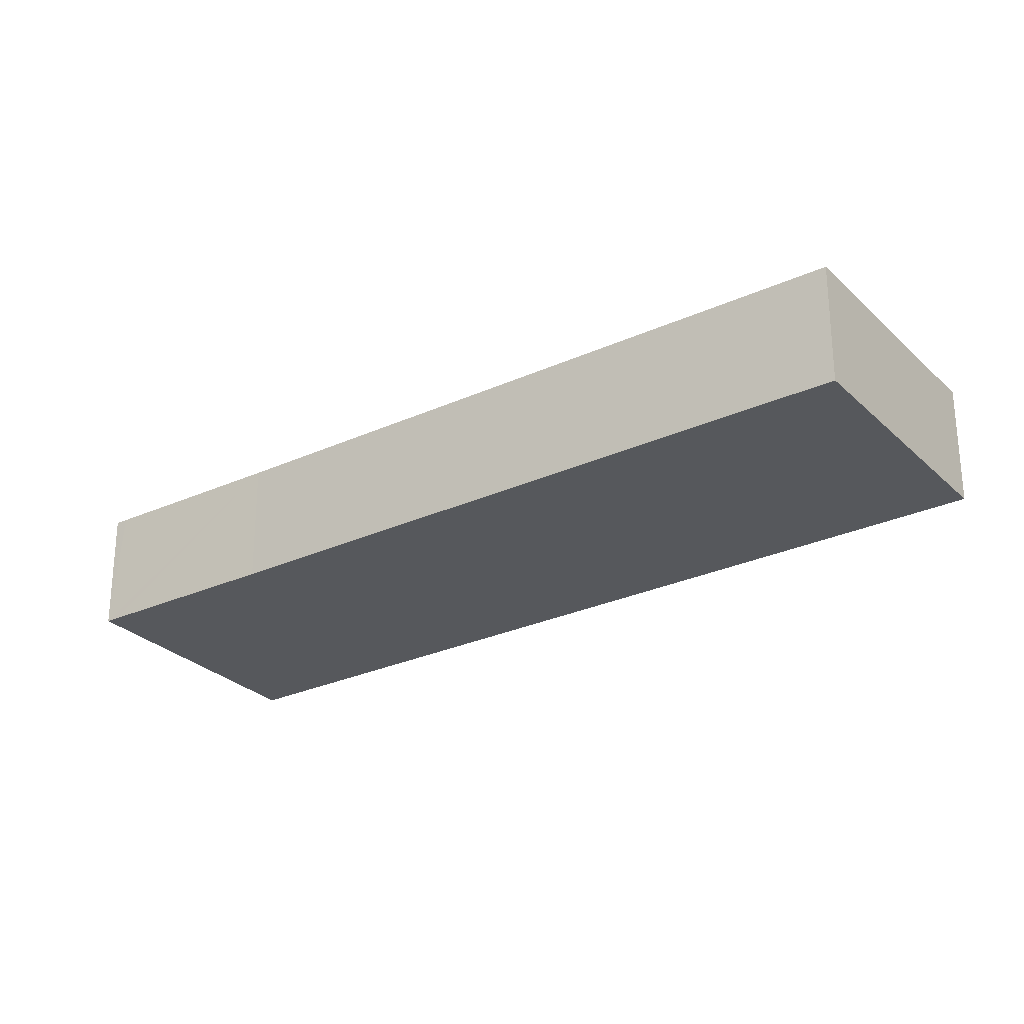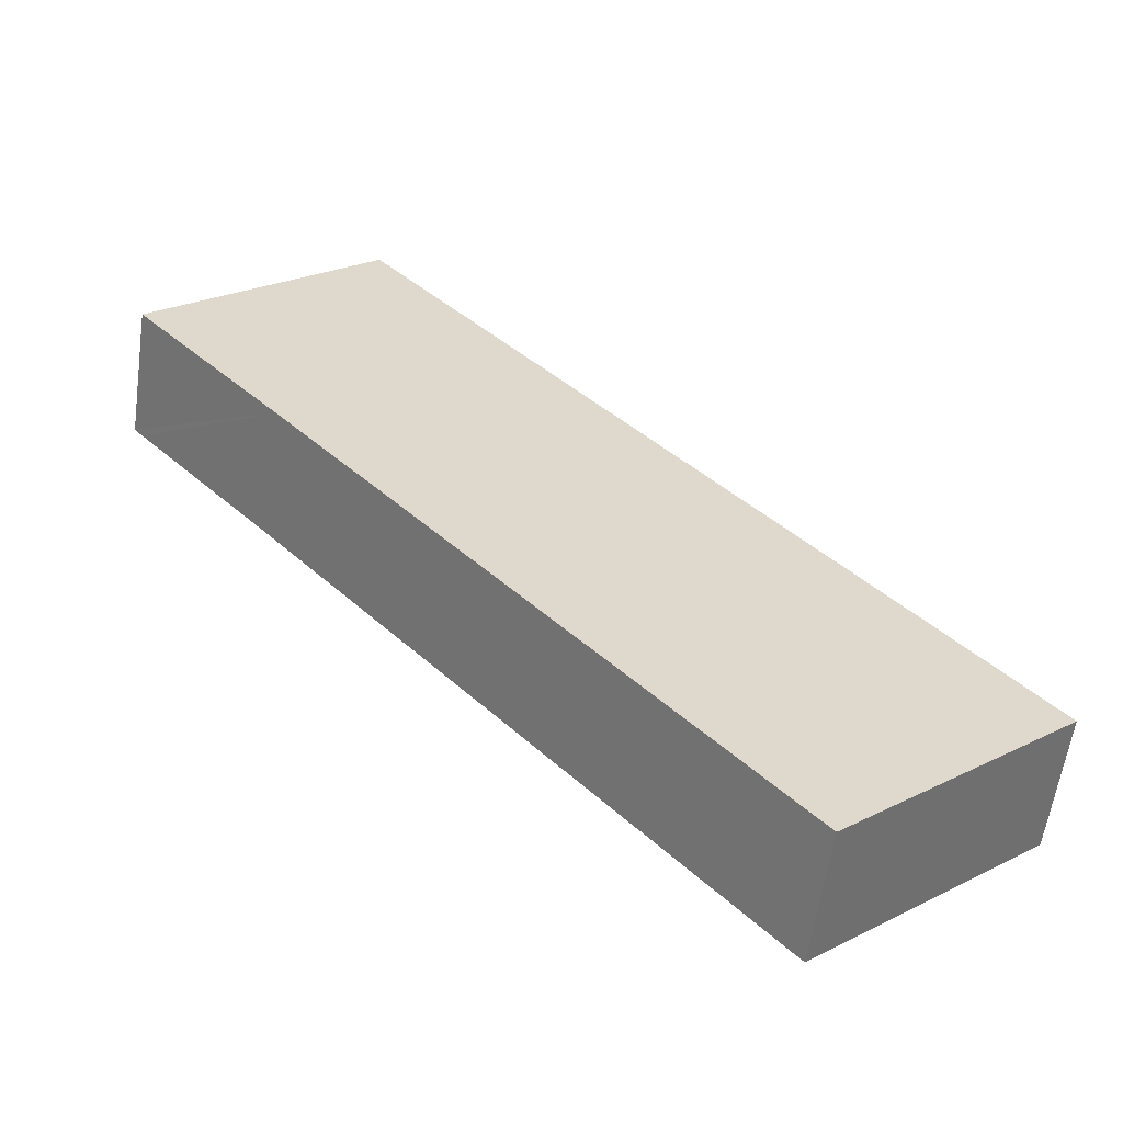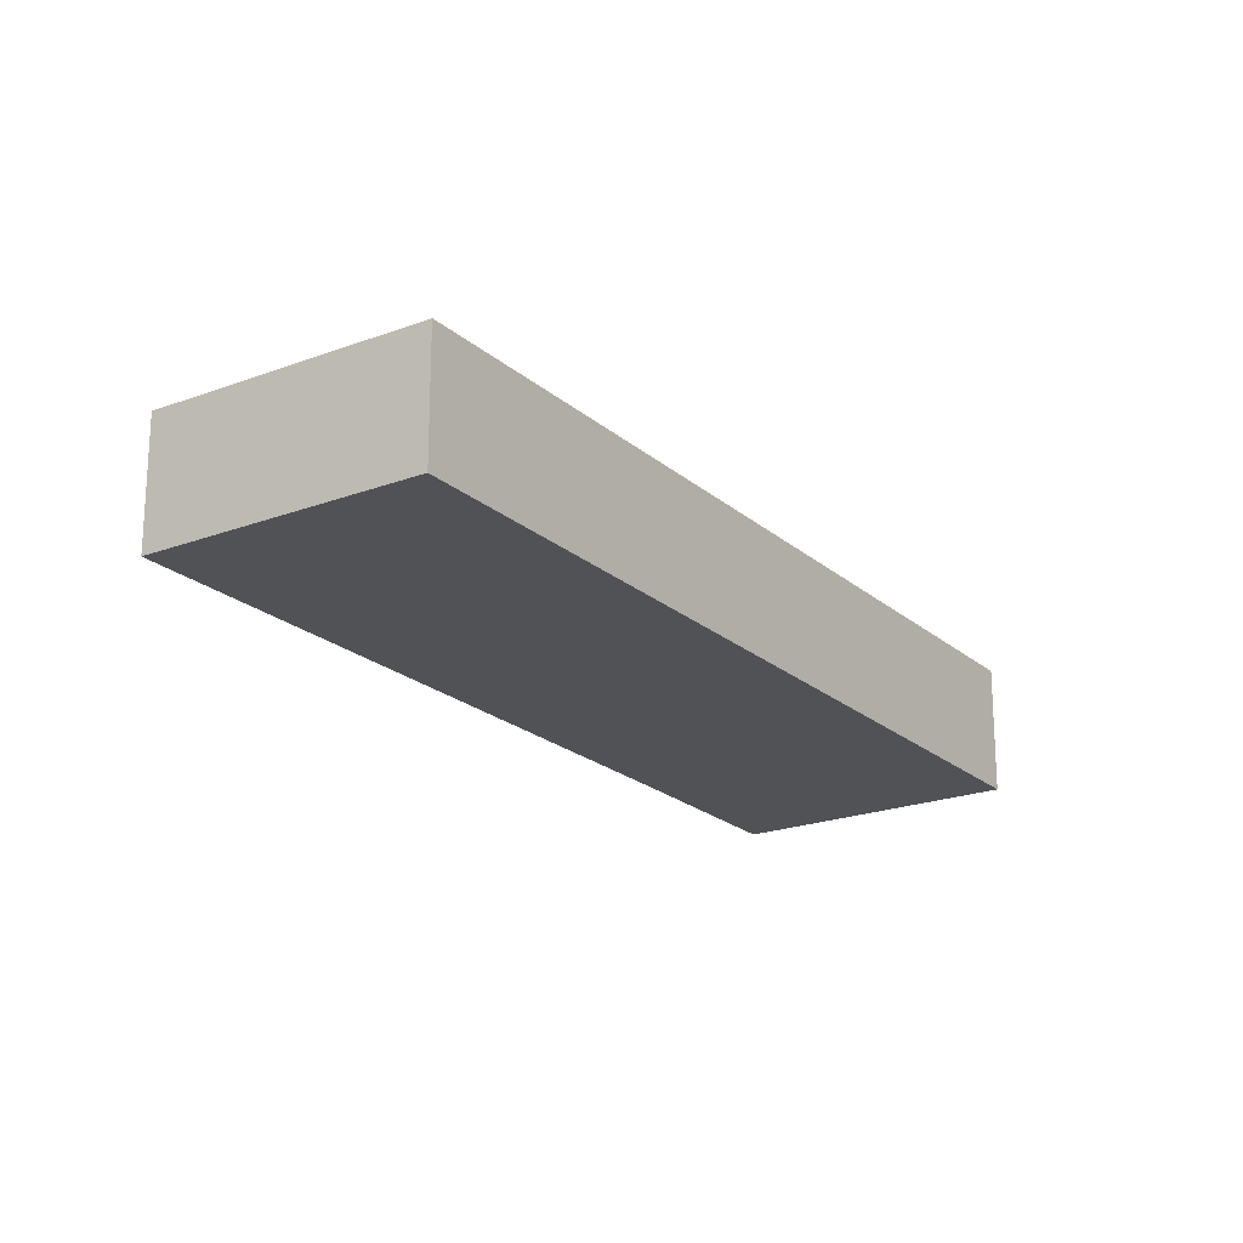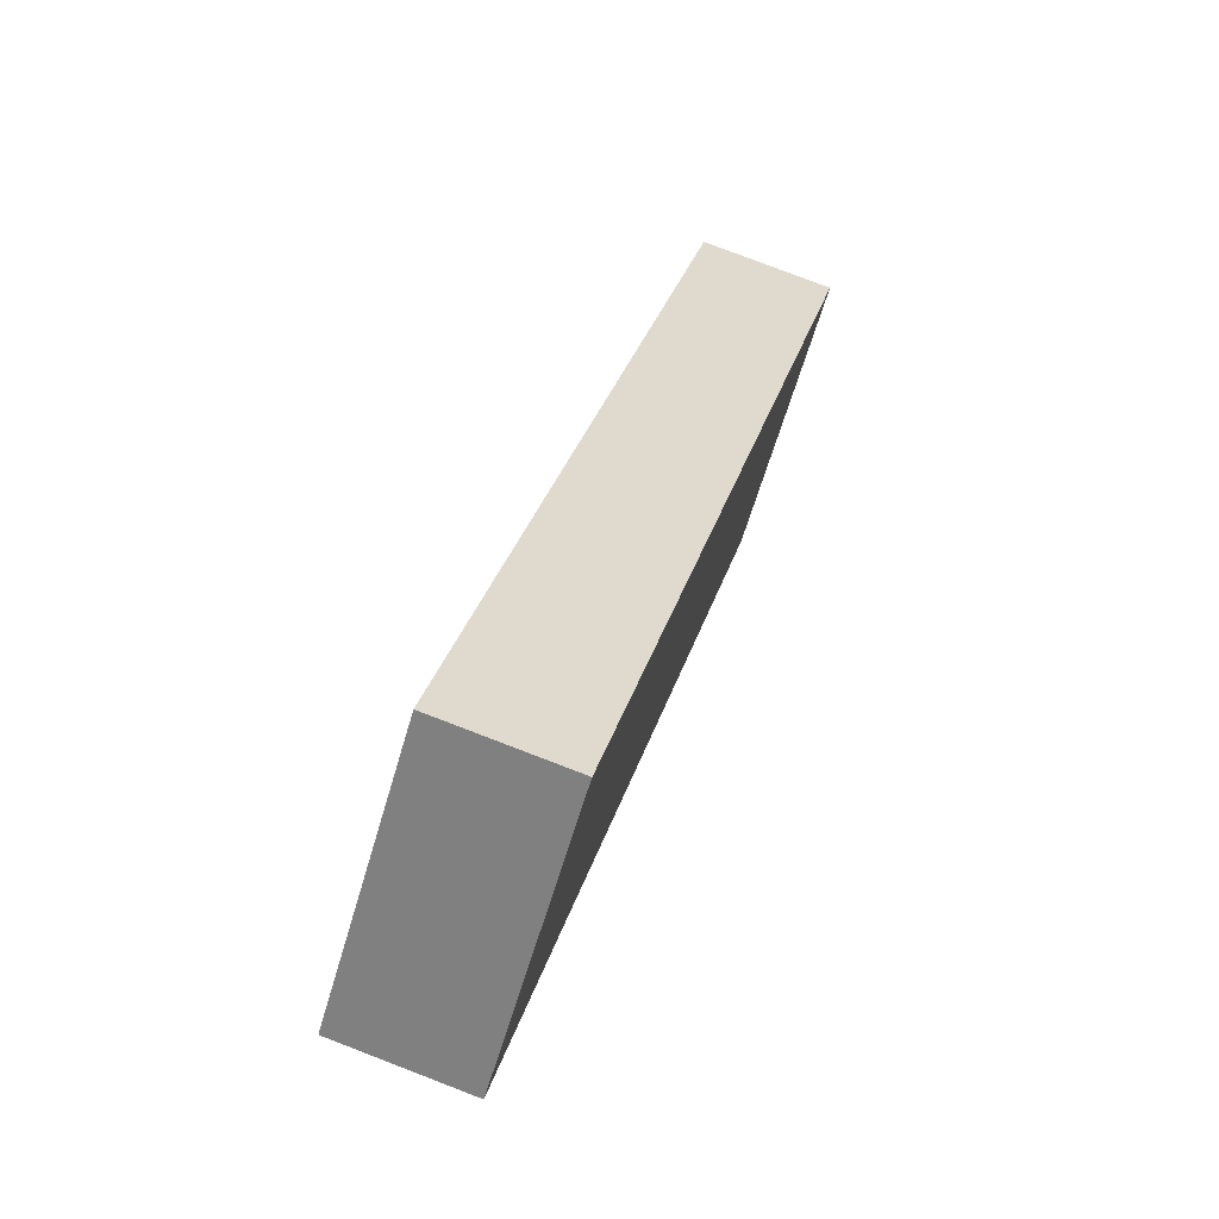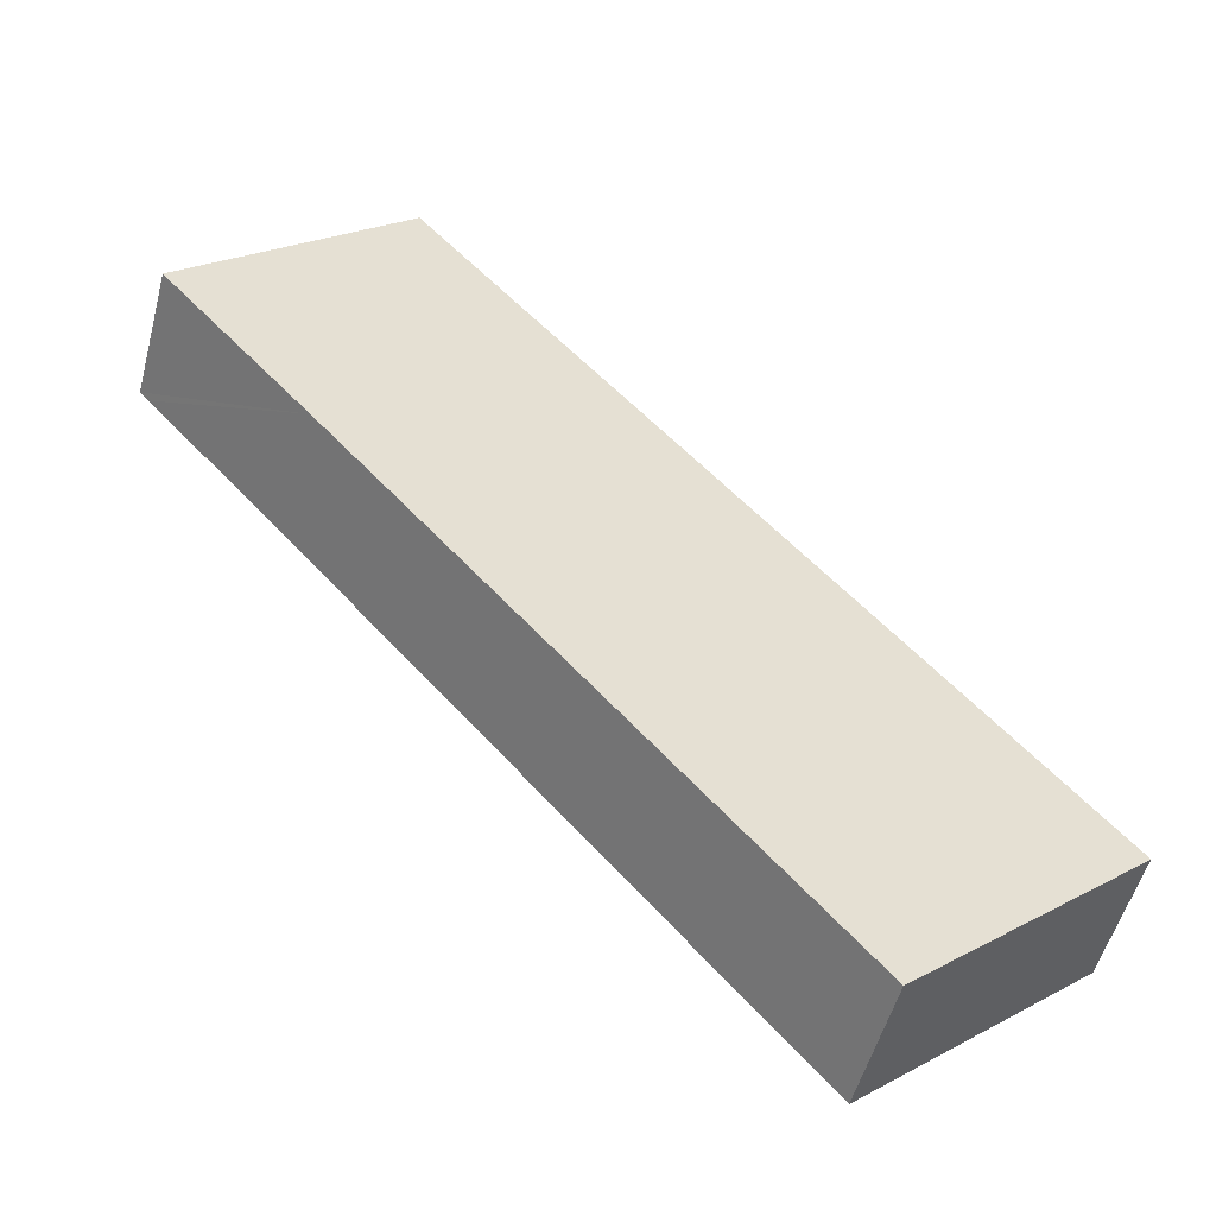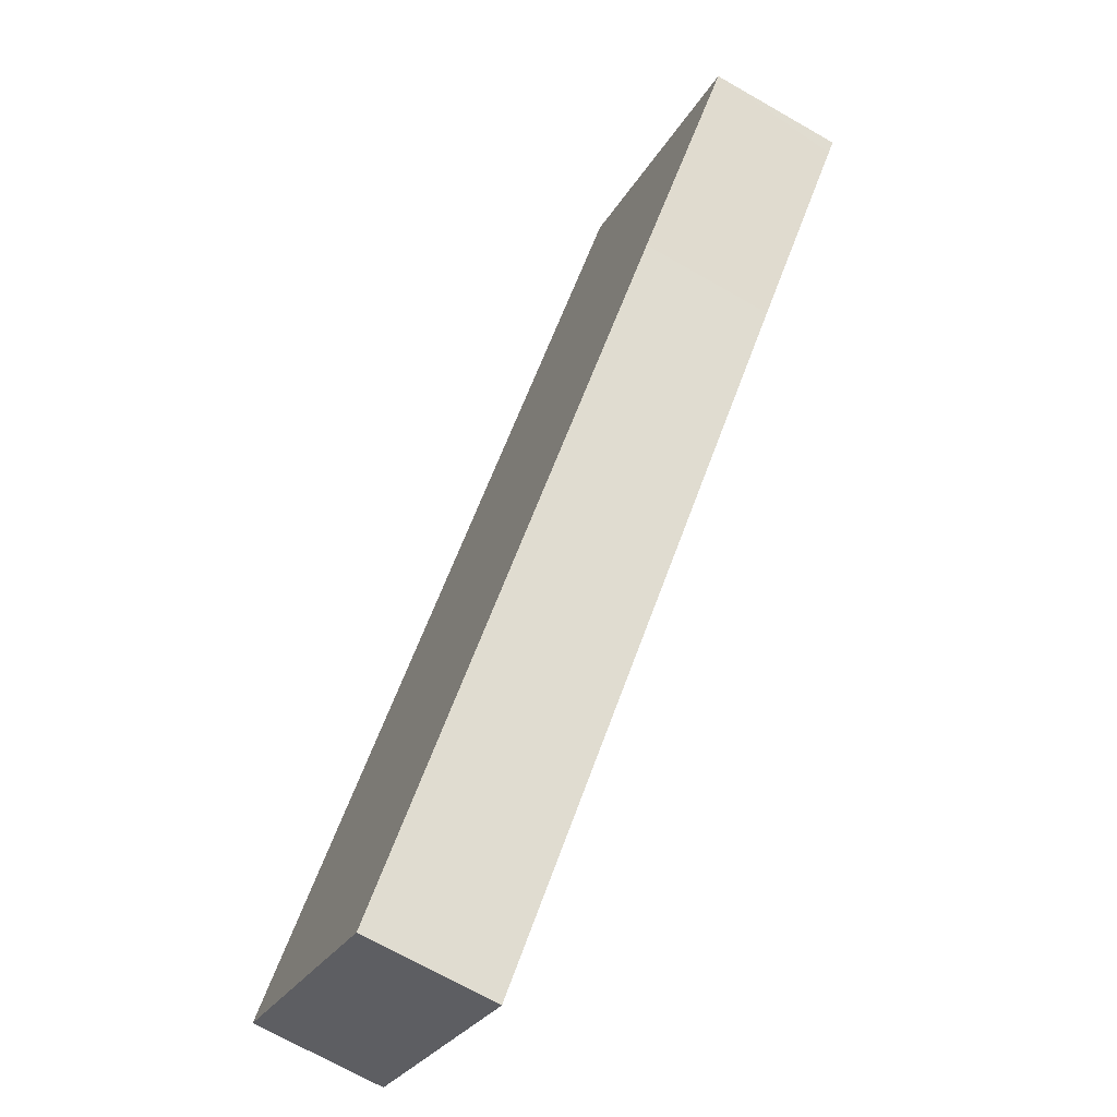
<metadata>
{"format":"obj","ext":"obj","renderer":"f3d","projection":"perspective","resolution":1024,"background":"white","views":[{"elev":-27.7,"azim":166.0,"up":"+Y"},{"elev":-58.6,"azim":172.0,"up":"+Z"},{"elev":-21.1,"azim":-105.0,"up":"+Y"},{"elev":78.1,"azim":111.0,"up":"+Z"},{"elev":-51.9,"azim":165.4,"up":"+Z"},{"elev":-70.0,"azim":60.2,"up":"+Z"}]}
</metadata>
<code>
v  4.552 4 -3.958
v  7.162 4 -5.496
v  6.8 4 -5.913
v  21.59 4 11.1
v  0 4 2.449e-16
v  4.552 4 5.235
v  10.48 4 12.05
v  25.83 4 15.9
v  19.27 4 22.16
v  26.11 4 16.22
v  19.27 -1.357e-15 22.16
v  26.11 -9.932e-16 16.22
v  25.83 -9.735e-16 15.9
v  21.59 -6.795e-16 11.1
v  7.162 3.365e-16 -5.496
v  6.8 3.621e-16 -5.913
v  4.552 2.424e-16 -3.958
v  0 0 0
v  4.552 -3.206e-16 5.235
v  10.48 -7.382e-16 12.05
g defaultobject
f 1 2 3
f 2 1 4
f 4 1 5
f 4 5 6
f 4 6 7
f 4 7 8
f 8 7 9
f 8 9 10
f 11 10 9
f 10 11 12
f 12 8 10
f 8 12 4
f 4 12 13
f 4 13 14
f 4 14 2
f 2 14 15
f 2 15 3
f 3 15 16
f 16 1 3
f 1 16 5
f 5 16 17
f 5 17 18
f 18 6 5
f 6 18 19
f 6 19 7
f 7 19 20
f 7 20 9
f 9 20 11
f 17 19 18
f 19 17 16
f 19 16 15
f 19 15 14
f 19 14 20
f 20 14 11
f 11 14 13
f 11 13 12

</code>
